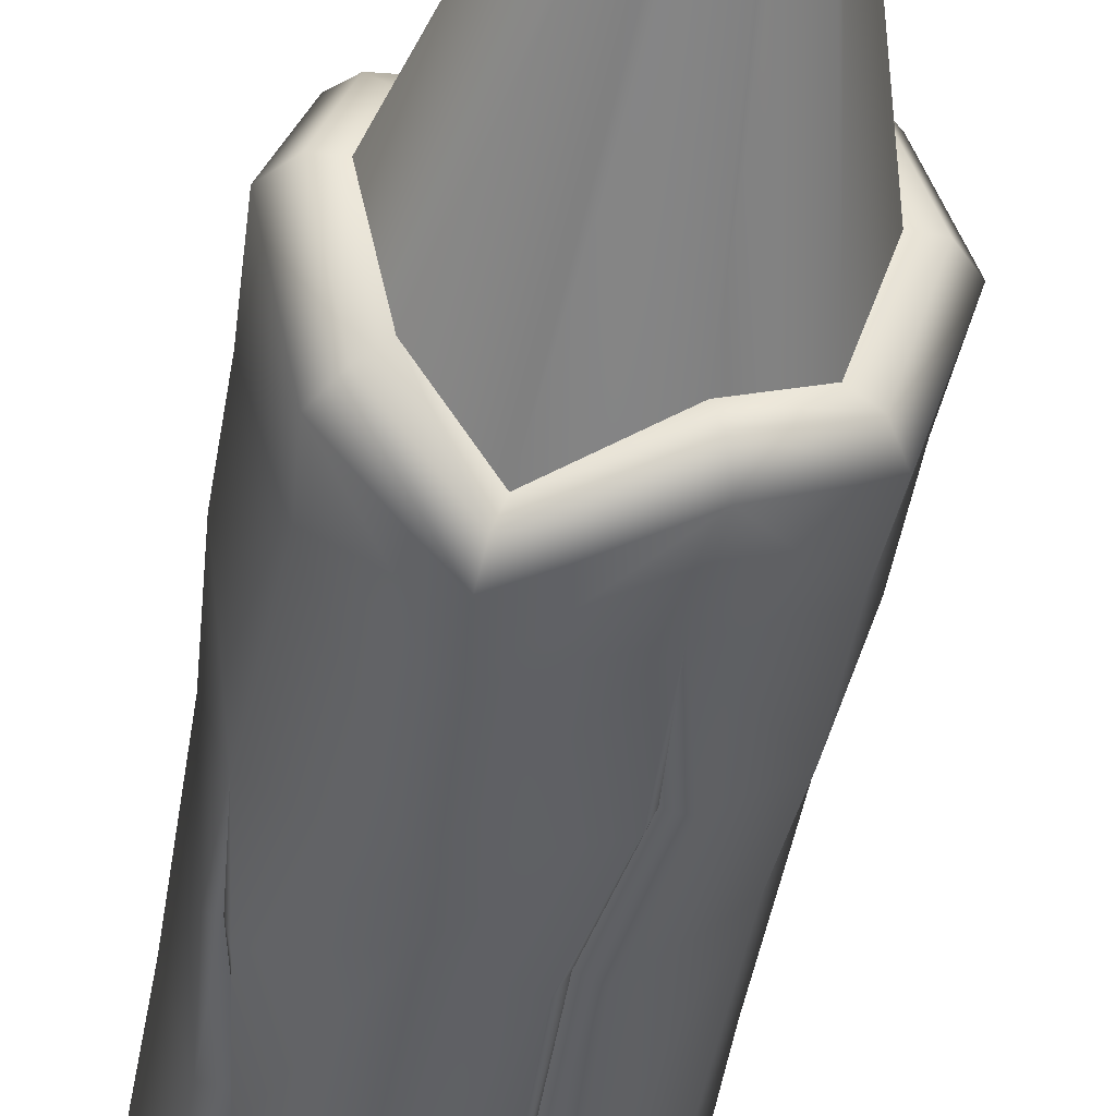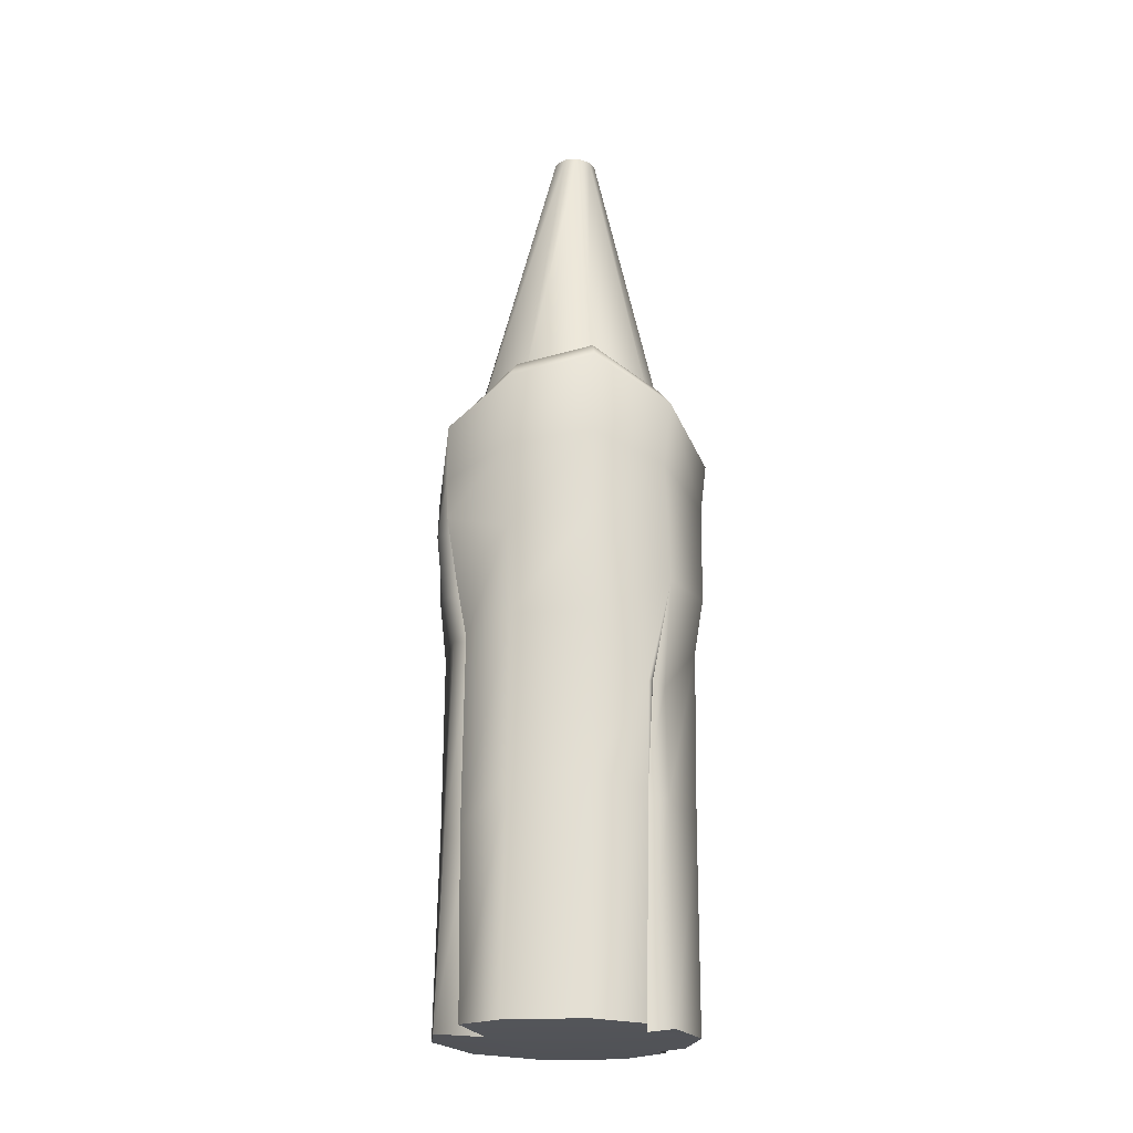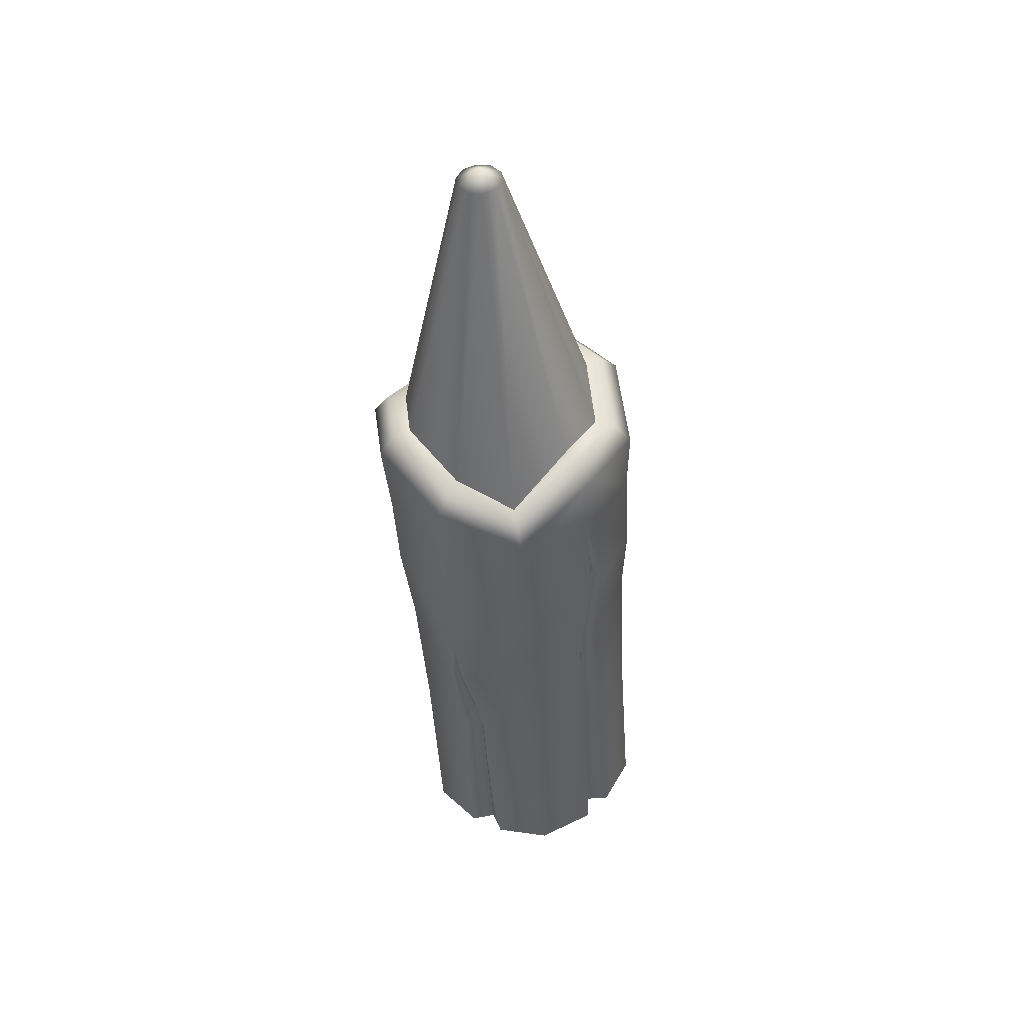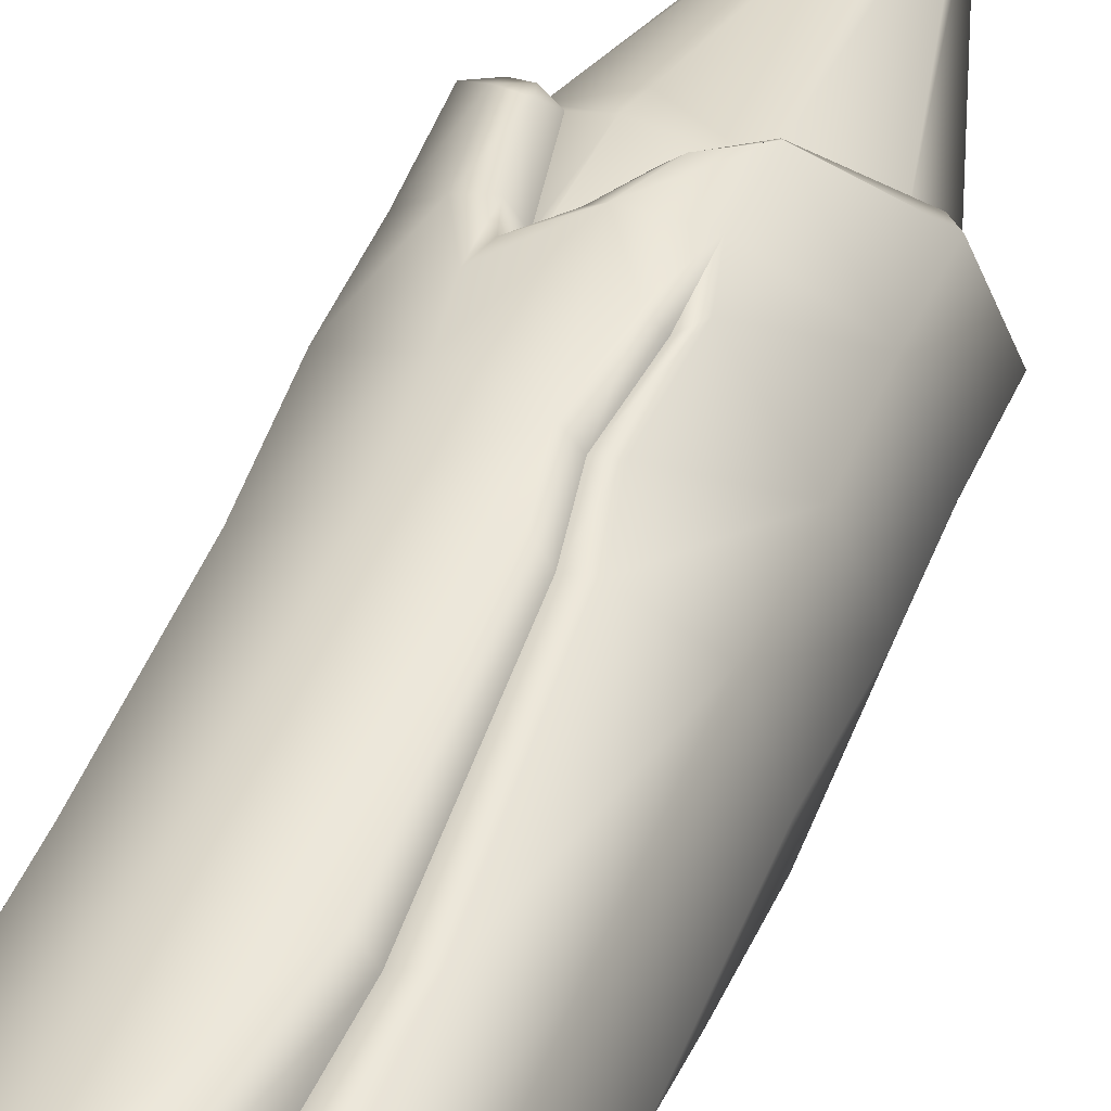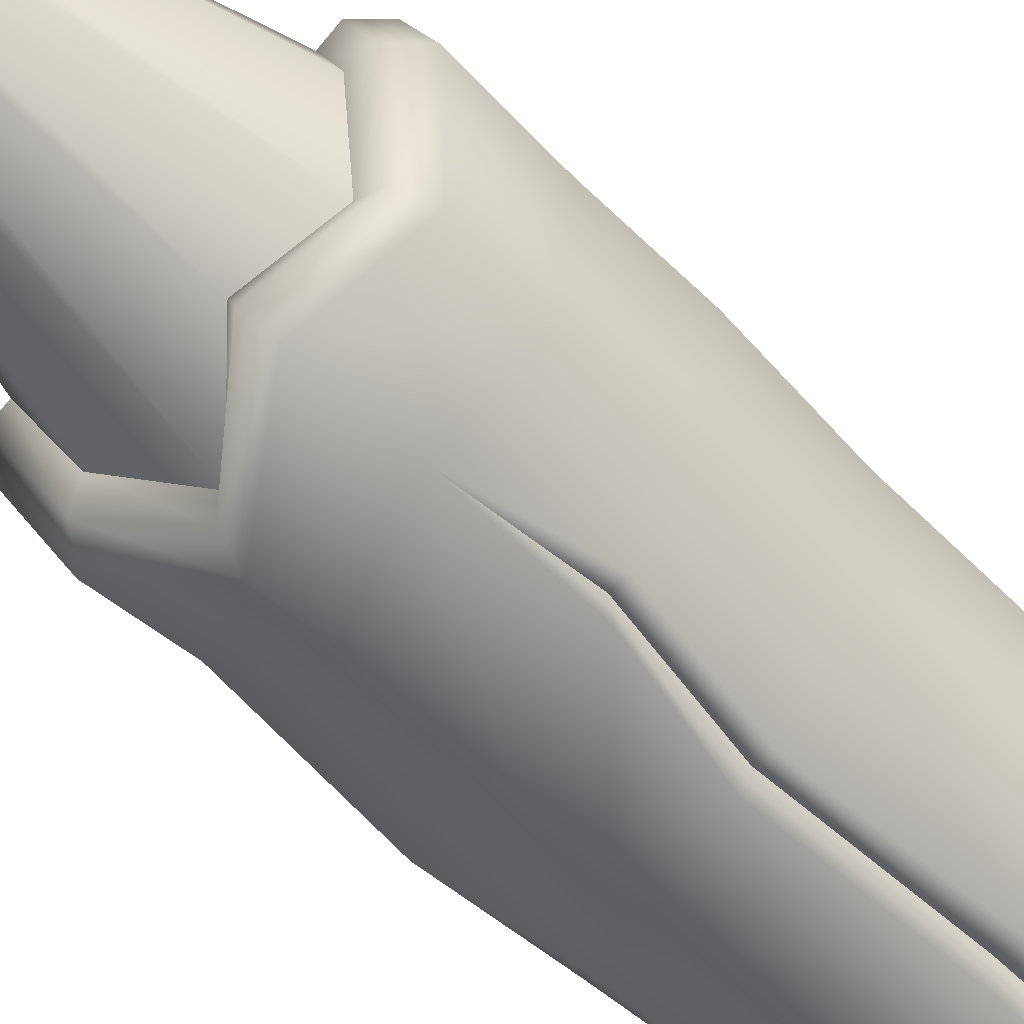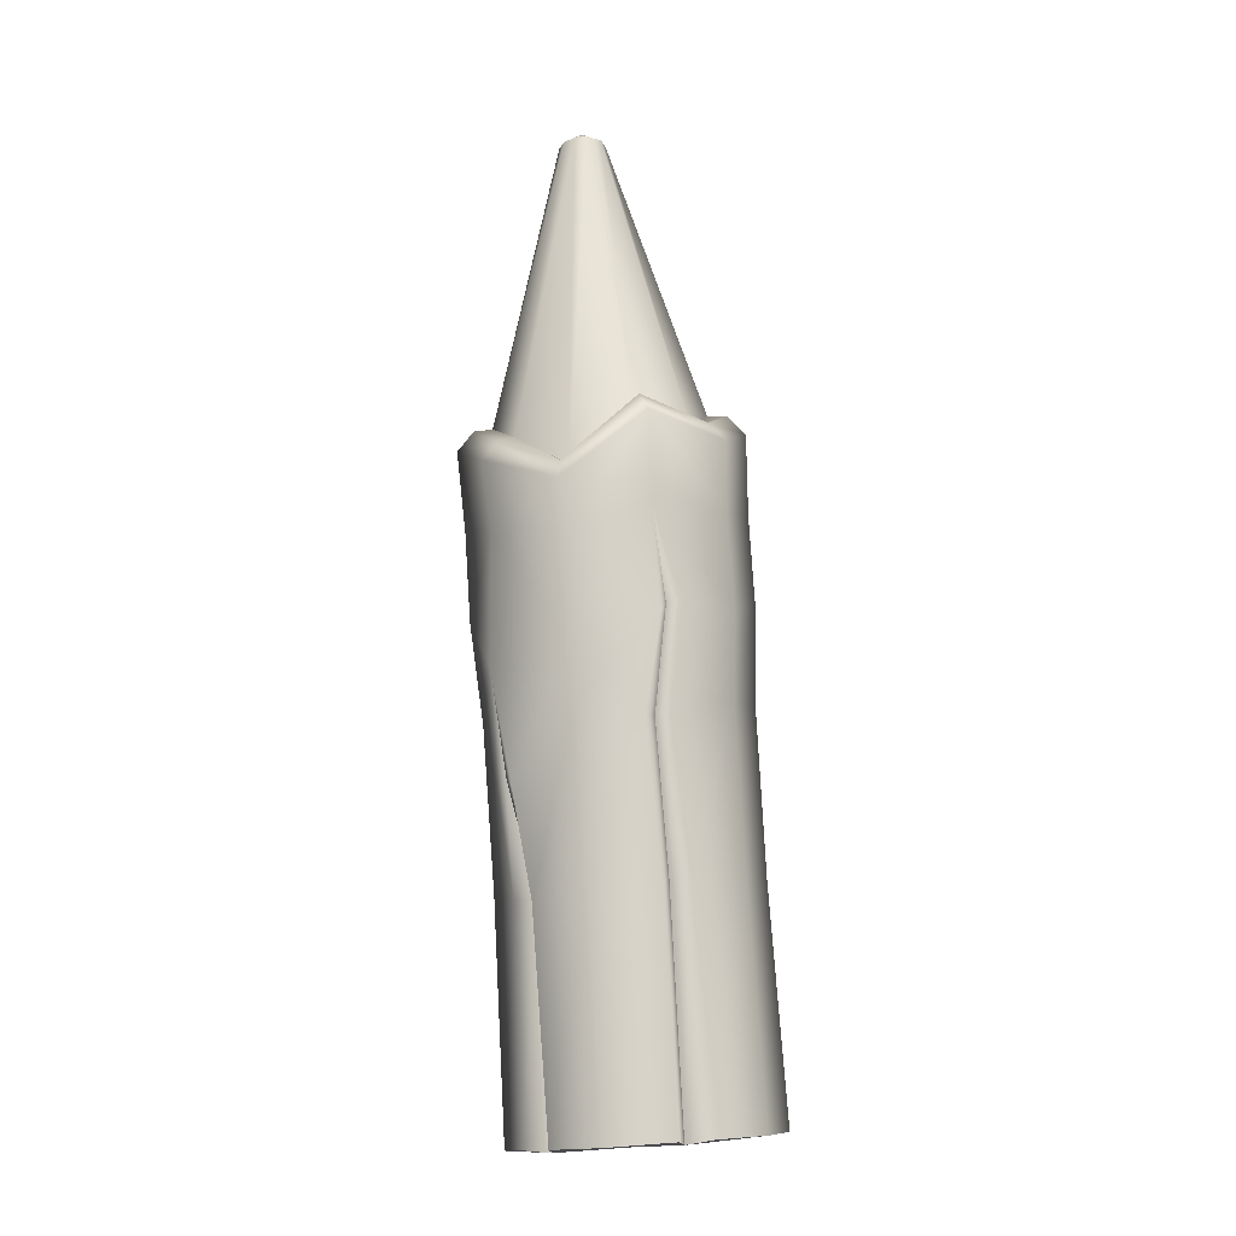
<metadata>
{"format":"obj","ext":"obj","renderer":"f3d","projection":"perspective","resolution":1024,"background":"white","views":[{"elev":-46.6,"azim":166.9,"up":"+Z"},{"elev":-25.8,"azim":80.6,"up":"+Y"},{"elev":46.7,"azim":154.3,"up":"+Y"},{"elev":45.2,"azim":16.7,"up":"+Z"},{"elev":-64.1,"azim":-137.8,"up":"+Z"},{"elev":-12.2,"azim":179.6,"up":"+Y"}]}
</metadata>
<code>
g m_dlc08_map_spike_wall_01
v 0.05071 -0.003698 -0.1553
v 0.00298 -0.005947 0.004053
v 0.1061 -0.01122 -0.07841
v 0.1095 -0.007069 -0.1119
v -0.03788 -0.001811 -0.1197
v -0.0307 0.002229 -0.1543
v -0.1307 0.007978 -0.09685
v -0.0716 0.004541 -0.1388
v -0.1619 0.01001 -0.001493
v -0.1313 0.008028 0.09394
v -0.05059 0.002798 0.1531
v 0.03347 -0.007312 0.09843
v 0.01028 -0.0007633 0.1572
v 0.1314 -0.008925 0.09398
v 0.08148 -0.004898 0.1356
v 0.1622 -0.01085 -0.0008015
v 0.1384 -0.008722 -0.07253
v 0.1009 1.21 -0.01877
v 0.07942 1.228 -0.001092
v 0.08757 1.21 -0.02843
v 0.07018 1.212 -0.02846
v 0.05528 1.213 -0.01818
v 0.04983 1.213 -0.001648
v 0.05562 1.213 0.01615
v 0.0695 1.212 0.02629
v 0.08675 1.211 0.02623
v 0.1014 1.21 0.01594
v 0.1068 1.21 -0.001193
v 0.09242 0.7631 -0.1264
v 0.01704 0.8401 -0.127
v -0.05194 0.8231 -0.07896
v -0.07515 0.8588 -0.004243
v -0.04876 0.8564 0.07887
v 0.01562 0.8399 0.1185
v 0.09277 0.7855 0.1284
v 0.1584 0.8231 0.07653
v 0.186 0.8416 -0.002109
v 0.156 0.8076 -0.08321
v 0.009127 0.8018 0.1301
v -0.02451 0.8182 0.1104
v 0.05327 0.7653 0.1263
v -0.01059 0.7113 0.1206
v -0.005709 0.6861 0.1258
v 0.02481 0.7061 0.131
v 0.1753 0.7973 -0.09684
v 0.1005 0.7595 -0.1518
v 0.103 0.7334 -0.1708
v 0.1929 0.7719 -0.1061
v 0.2086 0.8395 -0.001965
v 0.2287 0.8137 -0.001271
v 0.179 0.8193 0.09155
v 0.1943 0.793 0.1033
v 0.0003399 0.8165 -0.1688
v 0.01006 0.8406 -0.1472
v 0.09879 0.7855 0.149
v 0.1056 0.7615 0.1692
v 0.186 0.8416 -0.002109
v 0.156 0.8076 -0.08321
v 0.09242 0.7631 -0.1264
v 0.01704 0.8401 -0.127
v 0.09277 0.7855 0.1284
v 0.1584 0.8231 0.07653
v 0.184 0.7014 0.09976
v 0.2173 0.7108 -0.0005998
v 0.1811 0.6898 -0.09861
v 0.09648 0.672 -0.1645
v -0.003377 0.7144 -0.1537
v 0.0961 0.6877 0.1687
v 0.1058 0.6285 0.1674
v 0.0867 0.6222 0.1546
v 0.2102 0.6024 -0.0004033
v 0.1802 0.5284 -0.1034
v 0.1927 0.4768 -5.943e-05
v 0.1616 0.4772 0.09412
v 0.1766 0.5883 0.09975
v 0.09842 0.4708 0.1393
v 0.08896 0.5395 0.1502
v 0.07343 0.4753 0.1316
v 0.06917 0.5407 0.1459
v 0.1719 0.3958 -0.0745
v 0.1609 0.402 -0.08207
v 0.07012 0.2245 0.1275
v 0.1004 0.2228 0.1411
v 0.1468 0.2714 0.09245
v 0.1774 0.2765 -0.0007211
v 0.1519 0.2655 -0.07569
v 0.1245 0.2648 -0.07809
v 0.03347 -0.007312 0.09843
v 0.08148 -0.004898 0.1356
v 0.1314 -0.008925 0.09398
v 0.1622 -0.01085 -0.0008015
v 0.1384 -0.008722 -0.07253
v 0.1061 -0.01122 -0.07841
v 0.01006 0.8406 -0.1472
v -0.07335 0.8216 -0.09431
v -0.0916 0.7971 -0.106
v 0.0003399 0.8165 -0.1688
v -0.1222 0.8358 -0.00243
v -0.09887 0.8591 -0.003748
v -0.08801 0.8338 0.1031
v -0.06797 0.8568 0.09208
v 0.01704 0.8401 -0.127
v -0.05194 0.8231 -0.07896
v -0.07515 0.8588 -0.004243
v -0.04876 0.8564 0.07887
v -0.1239 0.7328 -0.001413
v -0.09179 0.7307 0.09877
v -0.0923 0.7117 -0.1025
v -0.003377 0.7144 -0.1537
v -0.1308 0.6242 -0.001468
v -0.09861 0.6221 0.09882
v -0.1296 0.4978 -0.001445
v -0.09876 0.4925 -0.0961
v -0.09998 0.5963 -0.1022
v -0.09916 0.4958 0.09337
v -0.01704 0.5717 0.1618
v -0.01902 0.4849 0.1521
v 0.05194 0.5419 0.1655
v 0.05845 0.4801 0.1506
v 0.06917 0.5407 0.1459
v 0.07343 0.4753 0.1316
v -0.02588 0.468 -0.1505
v -0.03819 0.5972 -0.1511
v -0.007009 0.4658 -0.1409
v -0.01996 0.5936 -0.1442
v -0.02254 0.2848 -0.1272
v -0.04684 0.2849 -0.1393
v -0.1106 0.2832 -0.09514
v -0.1401 0.297 -0.001492
v -0.1101 0.295 0.09203
v -0.03242 0.2696 0.1507
v 0.05333 0.2257 0.1549
v 0.07012 0.2245 0.1275
v -0.03788 -0.001811 -0.1197
v -0.0716 0.004541 -0.1388
v -0.1307 0.007978 -0.09685
v -0.1619 0.01001 -0.001493
v -0.1313 0.008028 0.09394
v -0.05059 0.002798 0.1531
v 0.01028 -0.0007633 0.1572
v 0.03347 -0.007312 0.09843
v 0.1609 0.402 -0.08207
v 0.1552 0.3955 -0.09808
v 0.0885 0.5472 -0.1647
v 0.08068 0.4763 -0.1544
v -0.01382 0.5841 -0.1572
v 0.003319 0.4639 -0.1605
v -0.01996 0.5936 -0.1442
v -0.007009 0.4658 -0.1409
v 0.06663 0.2545 -0.1533
v -0.01475 0.2797 -0.1508
v -0.02254 0.2848 -0.1272
v 0.1245 0.2648 -0.07809
v 0.1302 0.2625 -0.1056
v 0.05071 -0.003698 -0.1553
v -0.0307 0.002229 -0.1543
v -0.03788 -0.001811 -0.1197
v 0.1061 -0.01122 -0.07841
v 0.1095 -0.007069 -0.1119
v 0.0961 0.6877 0.1687
v 0.0867 0.6222 0.1546
v 0.07374 0.6172 0.1764
v 0.03602 0.6898 0.171
v 0.1056 0.7615 0.1692
v 0.06169 0.7431 0.1654
v 0.05689 0.7627 0.1479
v 0.09879 0.7855 0.149
v 0.05327 0.7653 0.1263
v 0.09277 0.7855 0.1284
v 0.04625 0.7489 0.1487
v 0.01937 0.7021 0.1536
v -0.01568 0.6718 0.1507
v -0.02252 0.6334 0.1612
v -0.02425 0.709 0.1442
v -0.04995 0.7001 0.1462
v -0.03542 0.7993 0.1318
v -0.05905 0.8008 0.1345
v -0.04027 0.8209 0.1232
v -0.02451 0.8182 0.1104
v -0.01059 0.7113 0.1206
v -0.005709 0.6861 0.1258
v 0.02481 0.7061 0.131
g m_dlc08_map_spike_wall_01_0
f 3 2 1
f 4 3 1
f 1 2 5
f 6 1 5
f 5 2 7
f 8 5 7
f 7 2 9
f 9 2 10
f 10 2 11
f 11 2 12
f 13 11 12
f 12 2 14
f 15 12 14
f 14 2 16
f 16 2 3
f 17 16 3
f 20 19 18
f 21 19 20
f 22 19 21
f 23 19 22
f 24 19 23
f 25 19 24
f 26 19 25
f 27 19 26
f 28 19 27
f 18 19 28
f 21 20 29
f 30 21 29
f 22 21 30
f 31 22 30
f 23 22 31
f 32 23 31
f 24 23 32
f 33 24 32
f 25 24 33
f 34 25 33
f 26 25 34
f 35 26 34
f 27 26 35
f 36 27 35
f 28 27 36
f 37 28 36
f 18 28 37
f 38 18 37
f 20 18 38
f 29 20 38
f 39 34 33
f 35 34 39
f 40 39 33
f 41 35 39
f 40 42 39
f 42 43 39
f 39 43 41
f 43 44 41
f 47 46 45
f 48 47 45
f 45 49 48
f 49 50 48
f 49 51 50
f 51 52 50
f 47 53 46
f 53 54 46
f 52 51 55
f 56 52 55
f 57 49 45
f 58 57 45
f 45 46 58
f 46 59 58
f 46 54 59
f 54 60 59
f 55 51 61
f 51 62 61
f 49 57 62
f 51 49 62
f 50 52 63
f 63 52 56
f 64 50 63
f 48 50 64
f 65 48 64
f 65 66 48
f 66 47 48
f 53 47 66
f 67 53 66
f 68 63 56
f 68 69 63
f 69 68 70
f 65 64 71
f 72 65 71
f 72 71 73
f 73 71 74
f 71 75 74
f 64 63 75
f 71 64 75
f 75 63 69
f 76 74 75
f 77 76 75
f 77 75 69
f 76 77 78
f 77 79 78
f 69 70 79
f 77 69 79
f 80 72 73
f 80 81 72
f 76 78 82
f 83 76 82
f 76 83 74
f 83 84 74
f 73 74 84
f 85 73 84
f 80 73 85
f 86 80 85
f 80 86 81
f 86 87 81
f 83 82 88
f 89 83 88
f 83 89 84
f 89 90 84
f 85 84 90
f 91 85 90
f 86 85 91
f 92 86 91
f 86 92 87
f 92 93 87
f 96 95 94
f 97 96 94
f 96 98 95
f 98 99 95
f 98 100 99
f 100 101 99
f 94 95 102
f 95 103 102
f 95 99 103
f 99 104 103
f 99 101 104
f 101 105 104
f 100 98 106
f 107 100 106
f 98 96 108
f 106 98 108
f 108 96 97
f 109 108 97
f 107 106 110
f 111 107 110
f 111 110 112
f 112 110 113
f 110 114 113
f 106 108 114
f 110 106 114
f 114 108 109
f 115 111 112
f 116 111 115
f 117 116 115
f 118 116 117
f 119 118 117
f 118 119 120
f 119 121 120
f 122 113 114
f 123 122 114
f 123 114 109
f 122 123 124
f 123 125 124
f 122 124 126
f 127 122 126
f 122 127 113
f 127 128 113
f 112 113 128
f 129 112 128
f 115 112 129
f 130 115 129
f 117 115 130
f 131 117 130
f 119 117 131
f 132 119 131
f 132 133 121
f 119 132 121
f 123 109 125
f 127 126 134
f 135 127 134
f 127 135 128
f 135 136 128
f 129 128 136
f 137 129 136
f 130 129 137
f 138 130 137
f 131 130 138
f 139 131 138
f 132 131 139
f 140 132 139
f 132 140 133
f 140 141 133
f 143 72 142
f 72 143 144
f 143 145 144
f 146 144 145
f 147 146 145
f 146 147 148
f 147 149 148
f 147 145 150
f 151 147 150
f 147 151 149
f 151 152 149
f 143 142 153
f 154 143 153
f 154 150 145
f 143 154 145
f 146 148 67
f 146 67 144
f 67 66 144
f 144 66 65
f 72 144 65
f 151 150 155
f 156 151 155
f 151 156 152
f 156 157 152
f 154 153 158
f 159 154 158
f 159 155 150
f 154 159 150
f 162 161 160
f 120 161 162
f 118 120 162
f 162 160 163
f 118 162 163
f 160 164 163
f 164 165 163
f 165 164 166
f 164 167 166
f 166 167 168
f 167 169 168
f 170 165 166
f 168 170 166
f 165 170 171
f 163 165 171
f 171 170 168
f 163 171 172
f 173 163 172
f 173 172 174
f 175 173 174
f 175 174 176
f 177 175 176
f 116 173 175
f 163 173 116
f 111 116 175
f 175 177 107
f 111 175 107
f 177 100 107
f 100 177 101
f 177 178 101
f 177 176 178
f 101 178 105
f 178 179 105
f 176 179 178
f 180 174 172
f 180 179 176
f 174 180 176
f 181 180 172
f 182 181 172
f 171 182 172
f 182 171 168
f 163 116 118

</code>
